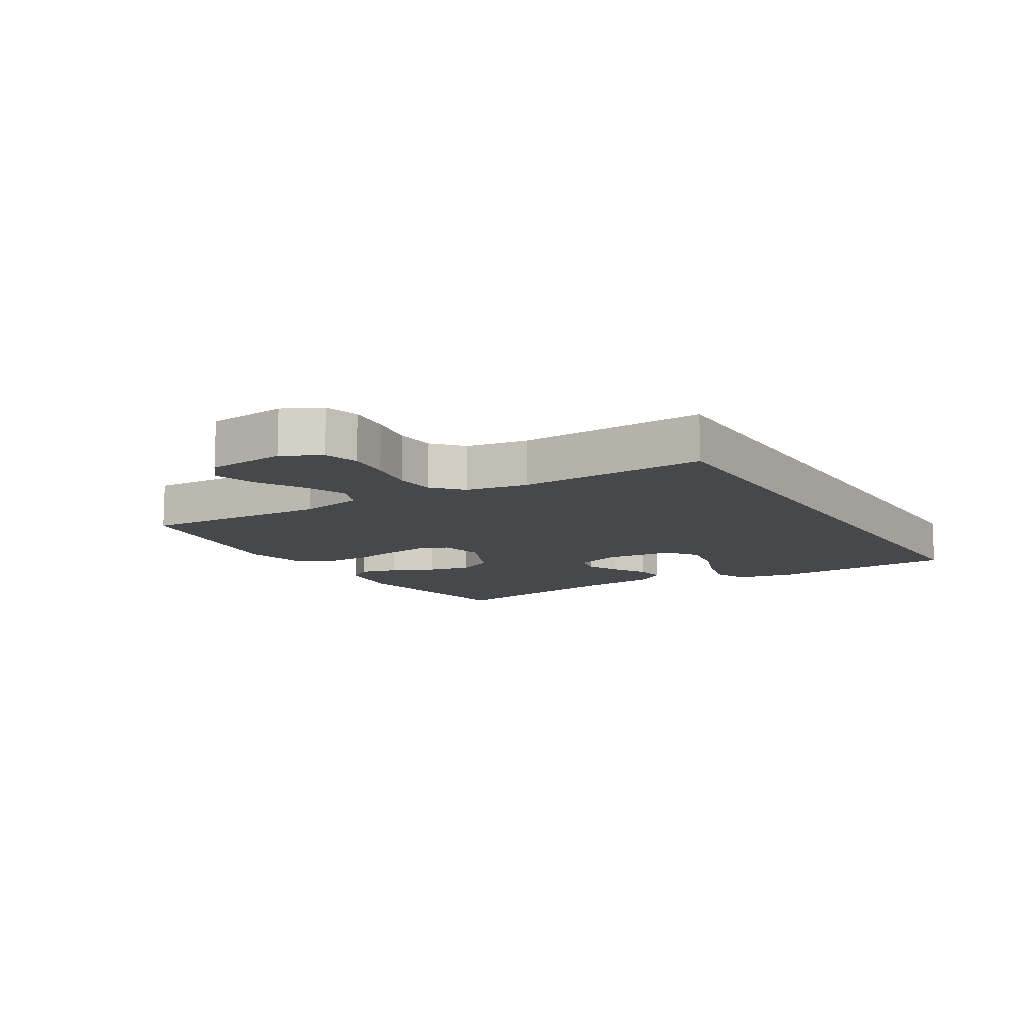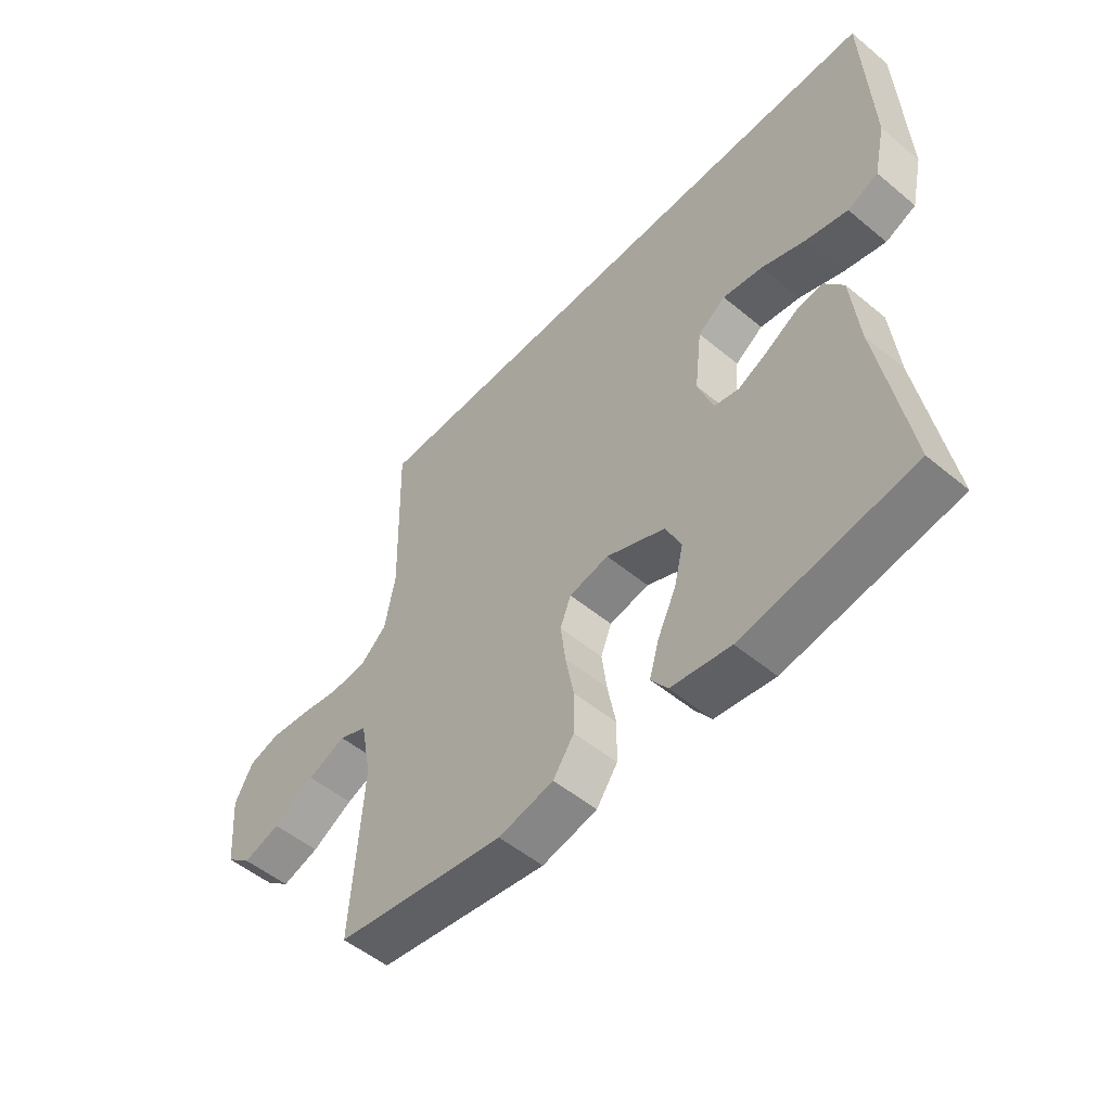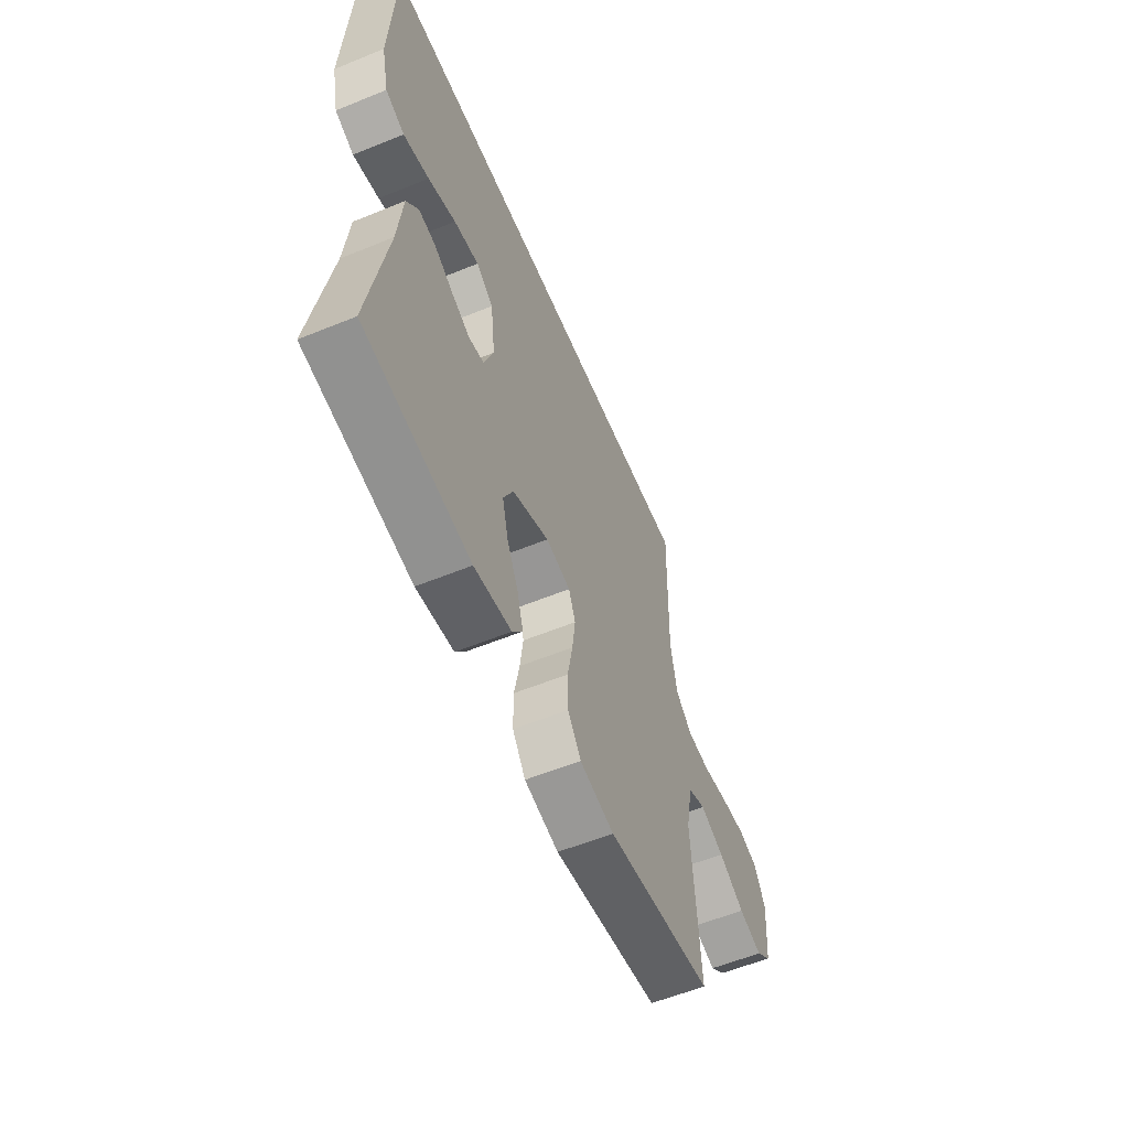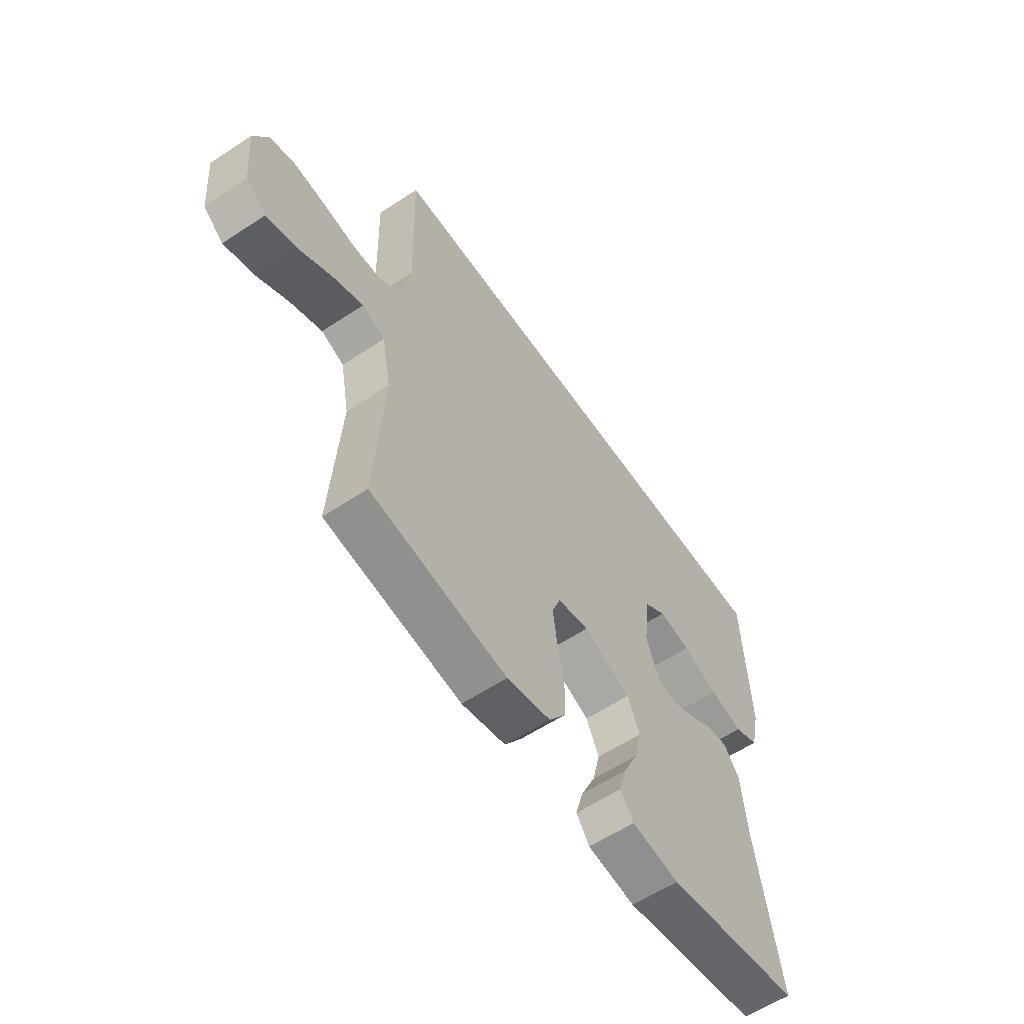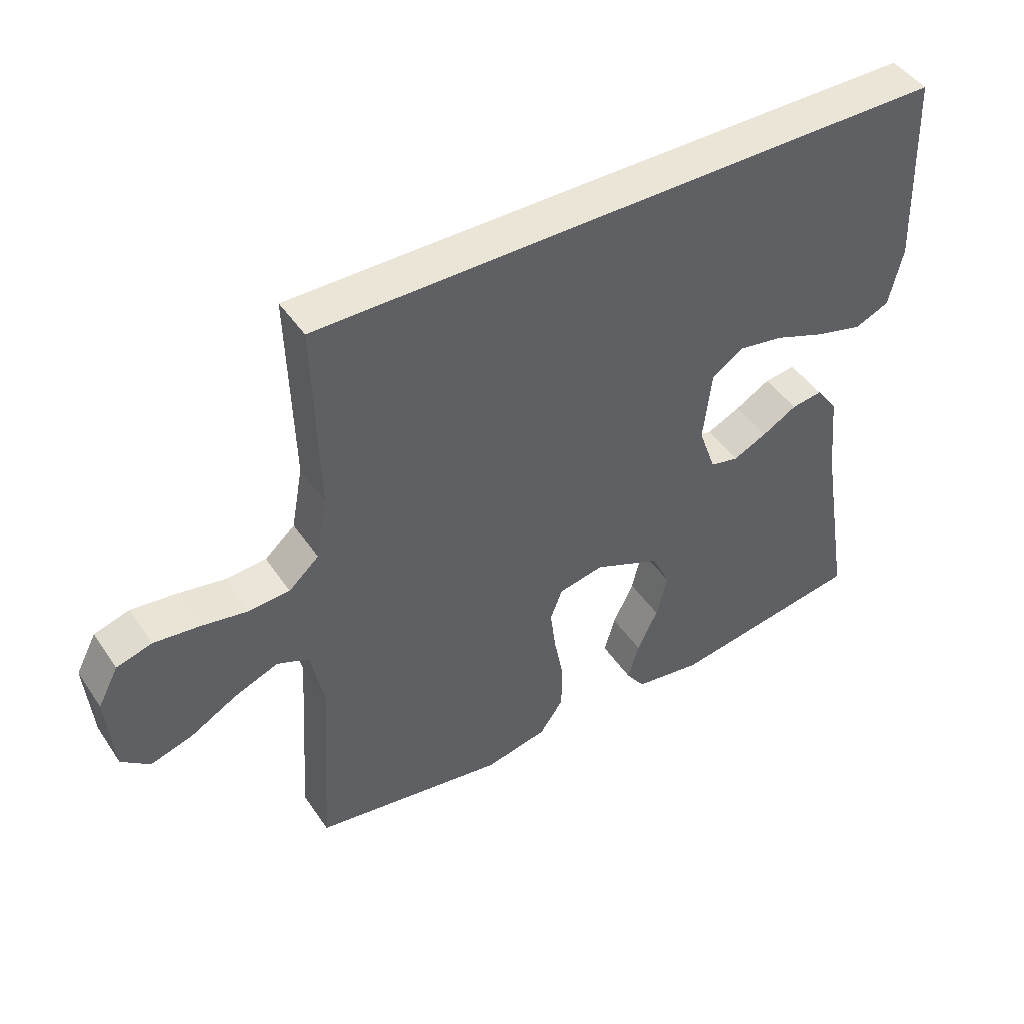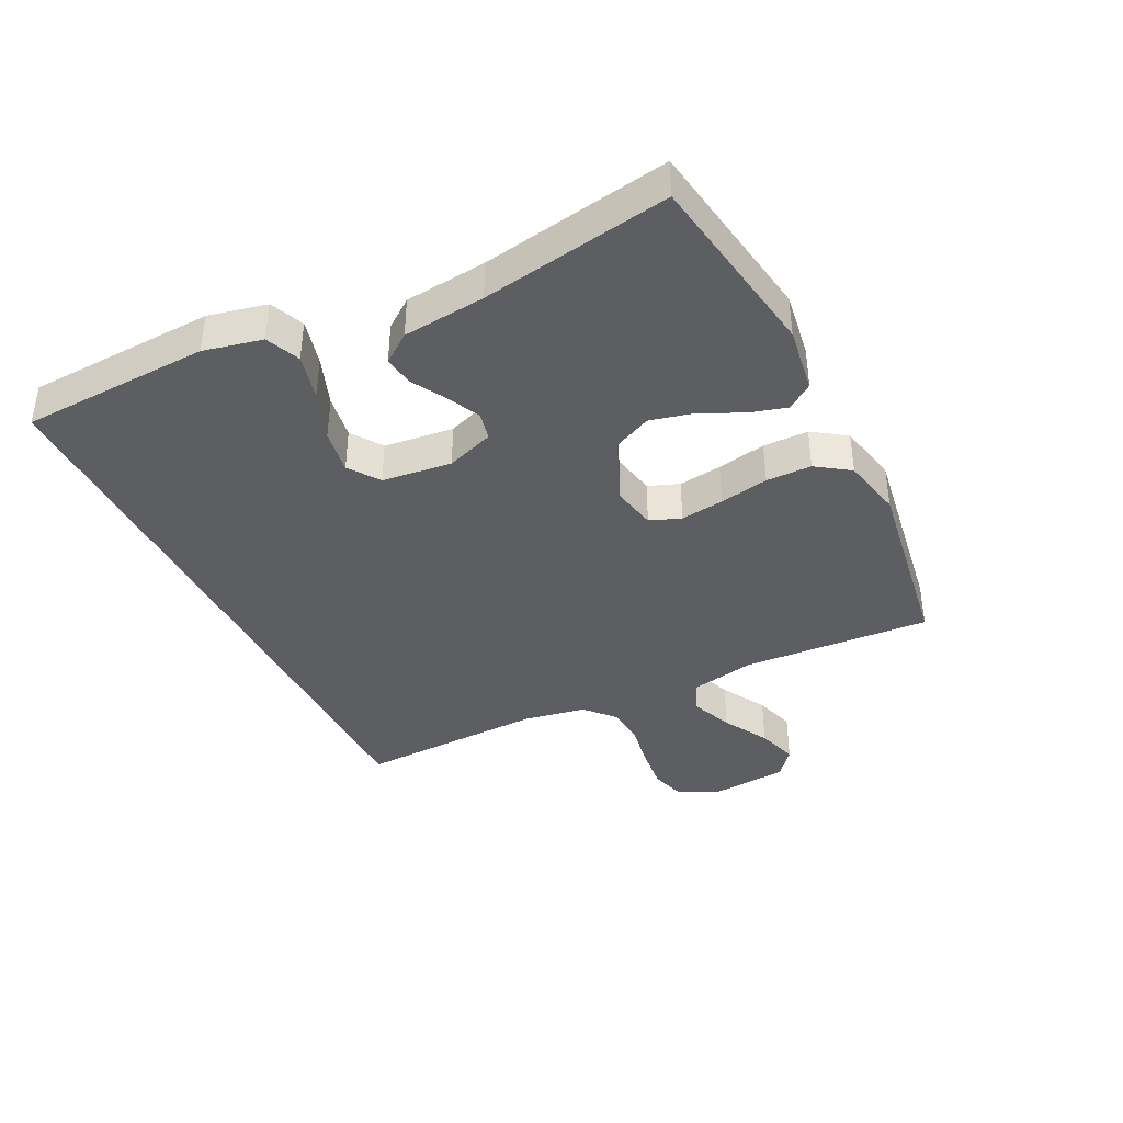
<metadata>
{"format":"obj","ext":"obj","renderer":"f3d","projection":"perspective","resolution":1024,"background":"white","views":[{"elev":-11.3,"azim":-58.1,"up":"+Y"},{"elev":-52.6,"azim":48.3,"up":"+Z"},{"elev":-58.1,"azim":112.9,"up":"+Z"},{"elev":-59.0,"azim":-55.7,"up":"+Z"},{"elev":45.8,"azim":-32.1,"up":"+Z"},{"elev":-39.3,"azim":116.5,"up":"+Y"}]}
</metadata>
<code>
v -0.5 0.07 -0.5
v -0.481 0.07 -0.2
v -0.501 0.07 -0.096
v -0.551 0.07 -0.075
v -0.619 0.07 -0.102
v -0.692 0.07 -0.143
v -0.758 0.07 -0.163
v -0.802 0.07 -0.127
v -0.813 0.07 0
v -0.781 0.07 0.061
v -0.726 0.07 0.077
v -0.657 0.07 0.069
v -0.584 0.07 0.056
v -0.52 0.07 0.06
v -0.473 0.07 0.102
v -0.455 0.07 0.2
v -0.463 0.07 0.5
v 0.525 0.07 0.5
v 0.537 0.07 0.2
v 0.516 0.07 0.107
v 0.462 0.07 0.084
v 0.389 0.07 0.103
v 0.31 0.07 0.133
v 0.239 0.07 0.145
v 0.19 0.07 0.111
v 0.177 0.07 0
v 0.204 0.07 -0.076
v 0.248 0.07 -0.086
v 0.301 0.07 -0.061
v 0.355 0.07 -0.03
v 0.403 0.07 -0.023
v 0.437 0.07 -0.069
v 0.45 0.07 -0.2
v 0.5 0.07 -0.5
v 0.2 0.07 -0.548
v 0.095 0.07 -0.532
v 0.066 0.07 -0.491
v 0.083 0.07 -0.432
v 0.115 0.07 -0.365
v 0.132 0.07 -0.296
v 0.104 0.07 -0.236
v 0 0.07 -0.191
v -0.07 0.07 -0.205
v -0.089 0.07 -0.254
v -0.08 0.07 -0.323
v -0.065 0.07 -0.401
v -0.066 0.07 -0.473
v -0.103 0.07 -0.526
v -0.2 0.07 -0.547
v -0.5 0 -0.5
v -0.481 0 -0.2
v -0.501 0 -0.096
v -0.551 0 -0.075
v -0.619 0 -0.102
v -0.692 0 -0.143
v -0.758 0 -0.163
v -0.802 0 -0.127
v -0.813 0 0
v -0.781 0 0.061
v -0.726 0 0.077
v -0.657 0 0.069
v -0.584 0 0.056
v -0.52 0 0.06
v -0.473 0 0.102
v -0.455 0 0.2
v -0.463 0 0.5
v 0.525 0 0.5
v 0.537 0 0.2
v 0.516 0 0.107
v 0.462 0 0.084
v 0.389 0 0.103
v 0.31 0 0.133
v 0.239 0 0.145
v 0.19 0 0.111
v 0.177 0 0
v 0.204 0 -0.076
v 0.248 0 -0.086
v 0.301 0 -0.061
v 0.355 0 -0.03
v 0.403 0 -0.023
v 0.437 0 -0.069
v 0.45 0 -0.2
v 0.5 0 -0.5
v 0.2 0 -0.548
v 0.095 0 -0.532
v 0.066 0 -0.491
v 0.083 0 -0.432
v 0.115 0 -0.365
v 0.132 0 -0.296
v 0.104 0 -0.236
v 0 0 -0.191
v -0.07 0 -0.205
v -0.089 0 -0.254
v -0.08 0 -0.323
v -0.065 0 -0.401
v -0.066 0 -0.473
v -0.103 0 -0.526
v -0.2 0 -0.547
f 48 49 1 2
f 45 46 47 48
f 44 45 48 2
f 43 44 2 3
f 42 43 3 4
f 36 37 38 39
f 36 39 40
f 33 34 35 36
f 33 36 40
f 32 33 40 41
f 29 30 31 32
f 28 29 32 41
f 20 21 22 23
f 20 23 24
f 19 20 24
f 16 17 18 19
f 15 16 19 24
f 14 15 24 25
f 10 11 12 13
f 8 9 10 13
f 8 13 14
f 5 6 7 8
f 4 5 8 14
f 42 4 14 25
f 27 28 41 42
f 26 27 42
f 25 26 42
f 51 50 98 97
f 97 96 95 94
f 51 97 94 93
f 52 51 93 92
f 53 52 92 91
f 88 87 86 85
f 89 88 85
f 85 84 83 82
f 89 85 82
f 90 89 82 81
f 81 80 79 78
f 90 81 78 77
f 72 71 70 69
f 73 72 69
f 73 69 68
f 68 67 66 65
f 73 68 65 64
f 74 73 64 63
f 62 61 60 59
f 62 59 58 57
f 63 62 57
f 57 56 55 54
f 63 57 54 53
f 74 63 53 91
f 91 90 77 76
f 91 76 75
f 91 75 74
f 1 50 51 2
f 2 51 52 3
f 3 52 53 4
f 4 53 54 5
f 5 54 55 6
f 6 55 56 7
f 7 56 57 8
f 8 57 58 9
f 9 58 59 10
f 10 59 60 11
f 11 60 61 12
f 12 61 62 13
f 13 62 63 14
f 14 63 64 15
f 15 64 65 16
f 16 65 66 17
f 17 66 67 18
f 18 67 68 19
f 19 68 69 20
f 20 69 70 21
f 21 70 71 22
f 22 71 72 23
f 23 72 73 24
f 24 73 74 25
f 25 74 75 26
f 26 75 76 27
f 27 76 77 28
f 28 77 78 29
f 29 78 79 30
f 30 79 80 31
f 31 80 81 32
f 32 81 82 33
f 33 82 83 34
f 34 83 84 35
f 35 84 85 36
f 36 85 86 37
f 37 86 87 38
f 38 87 88 39
f 39 88 89 40
f 40 89 90 41
f 41 90 91 42
f 42 91 92 43
f 43 92 93 44
f 44 93 94 45
f 45 94 95 46
f 46 95 96 47
f 47 96 97 48
f 48 97 98 49
f 49 98 50 1

</code>
